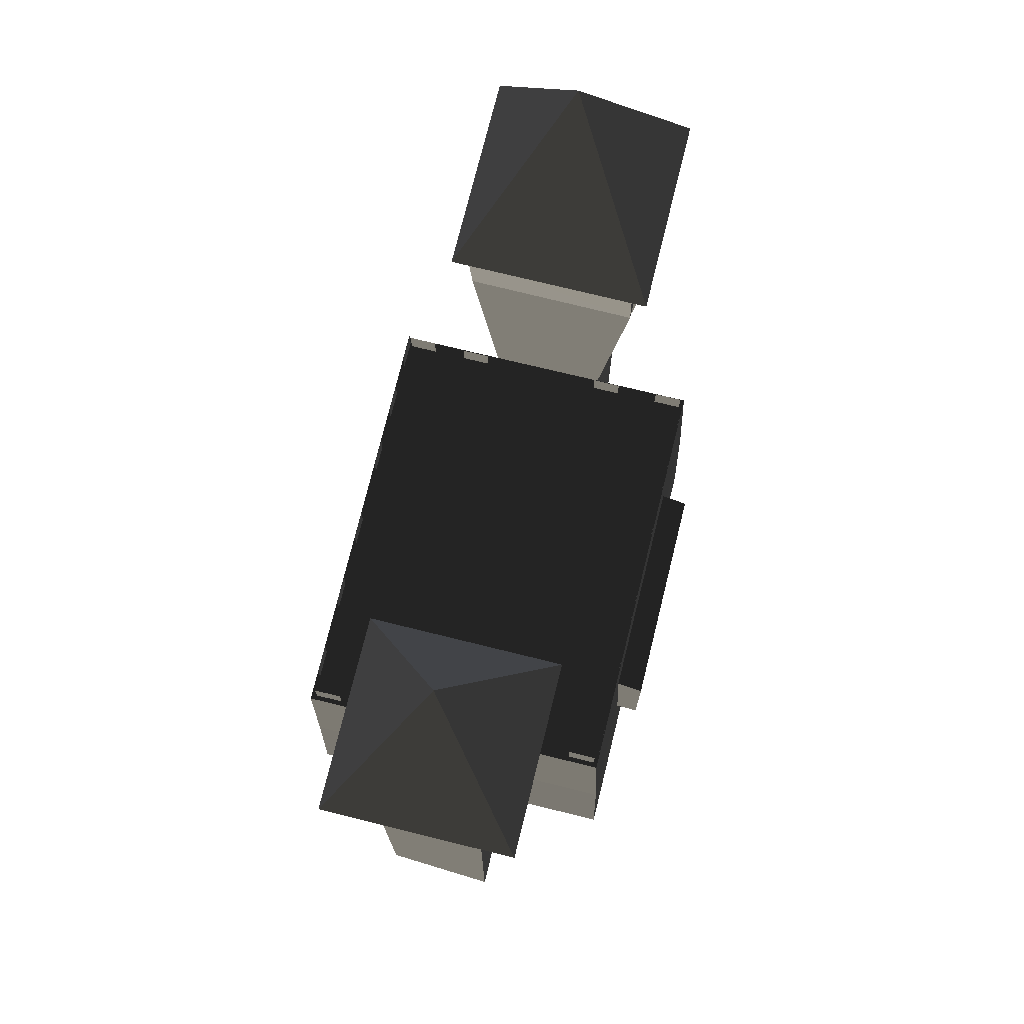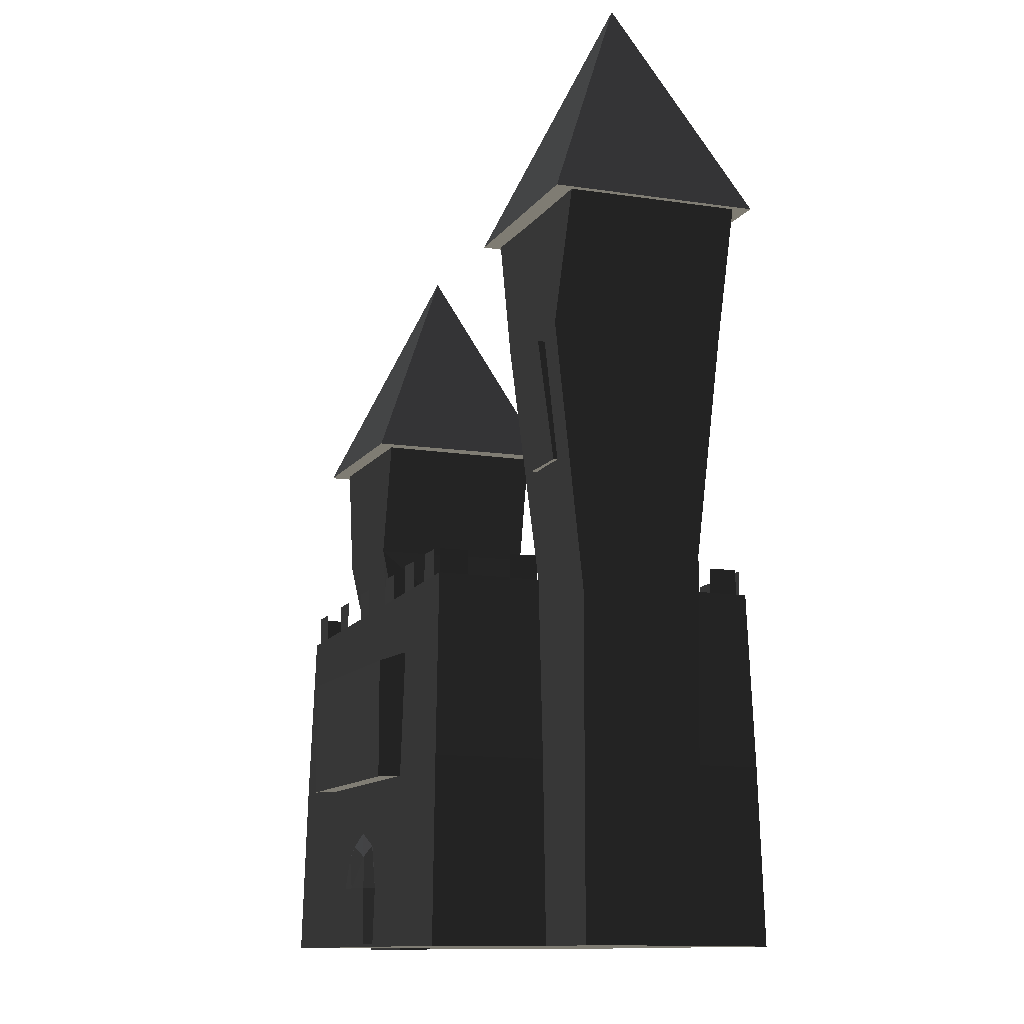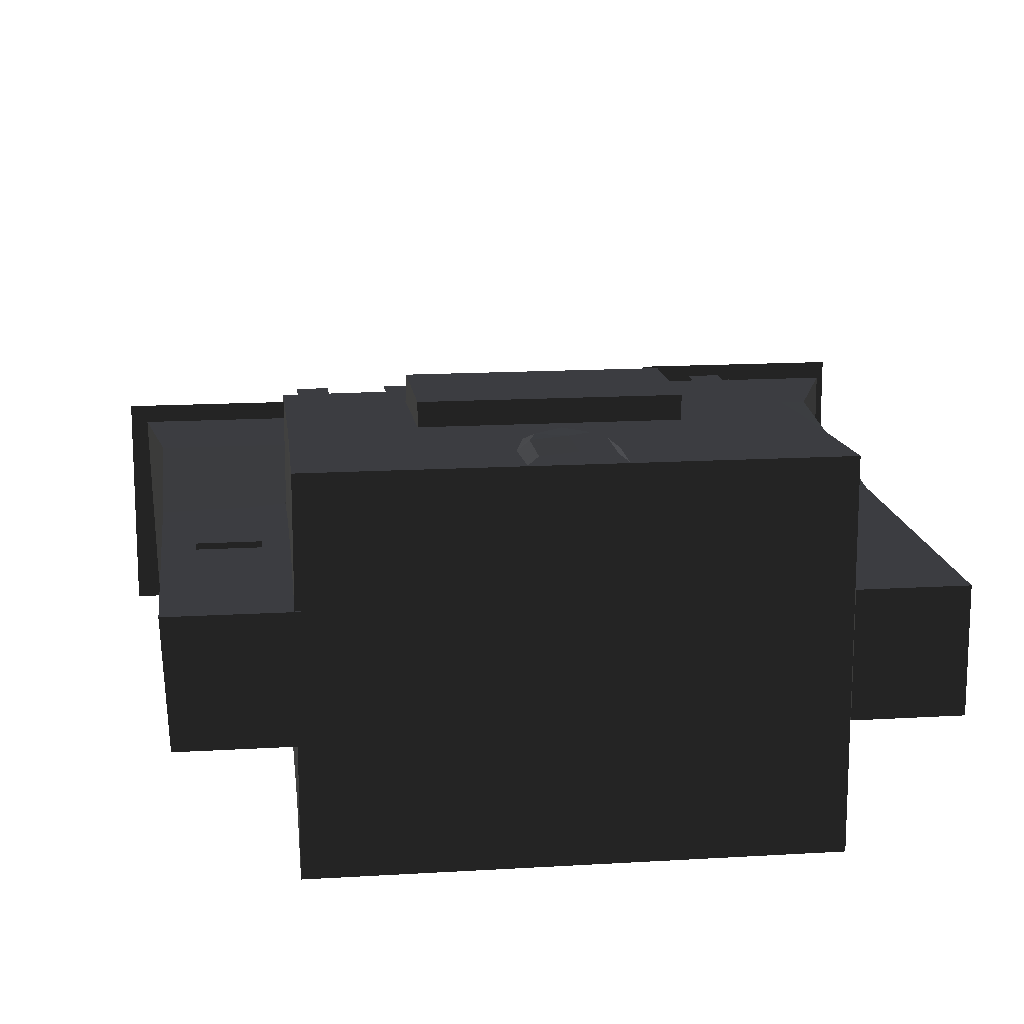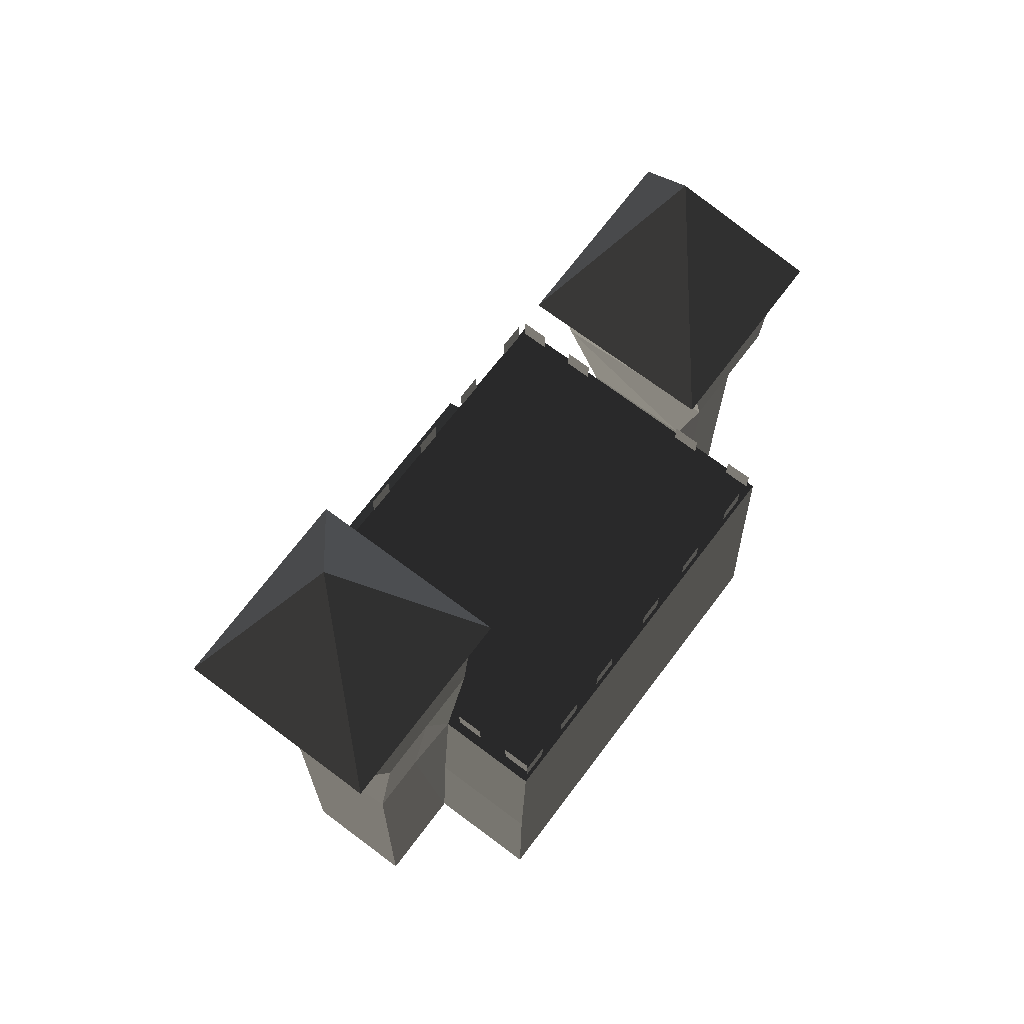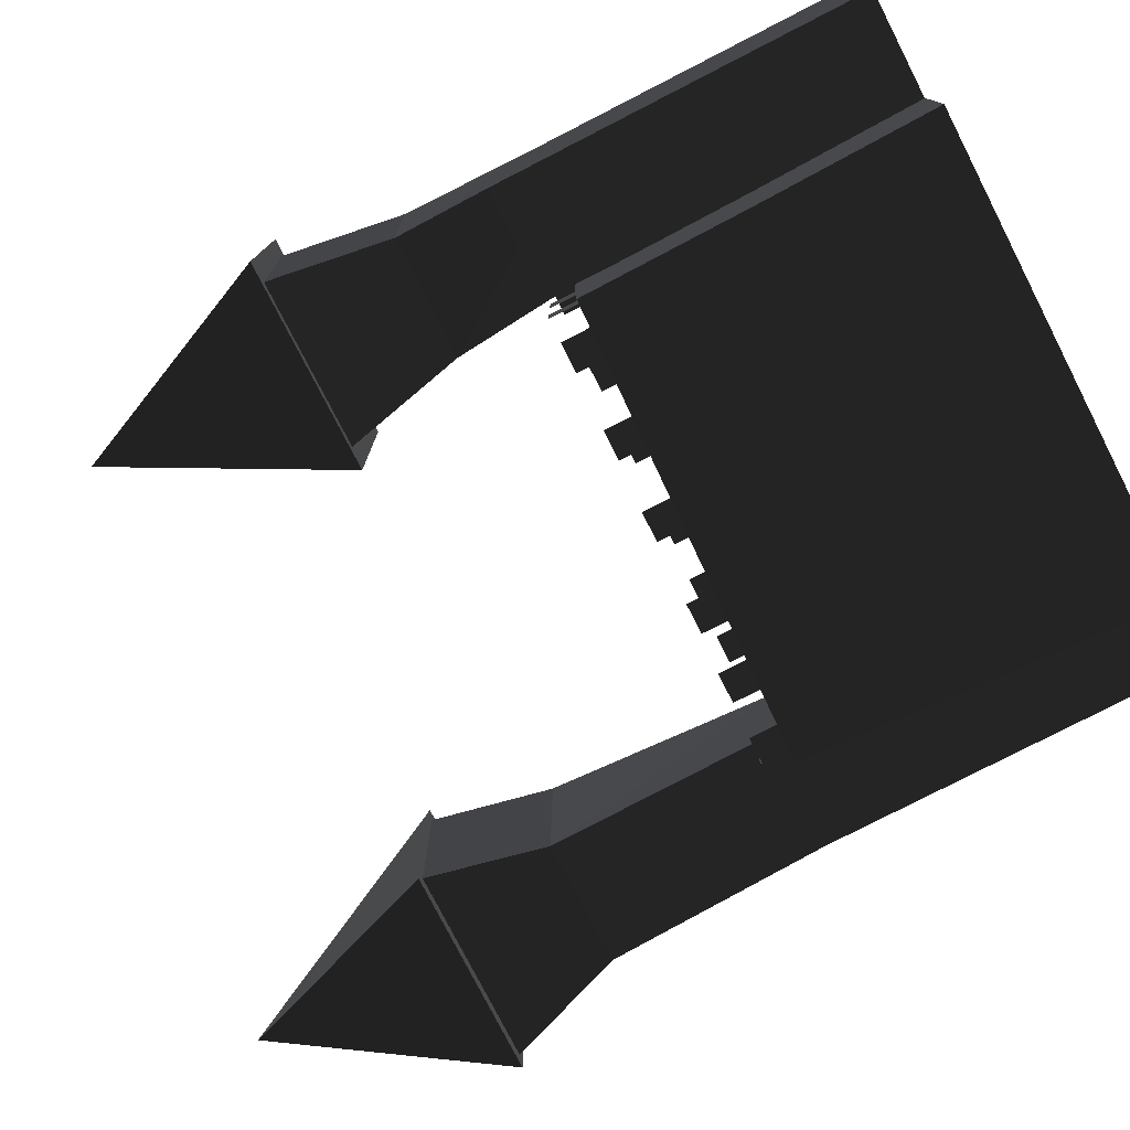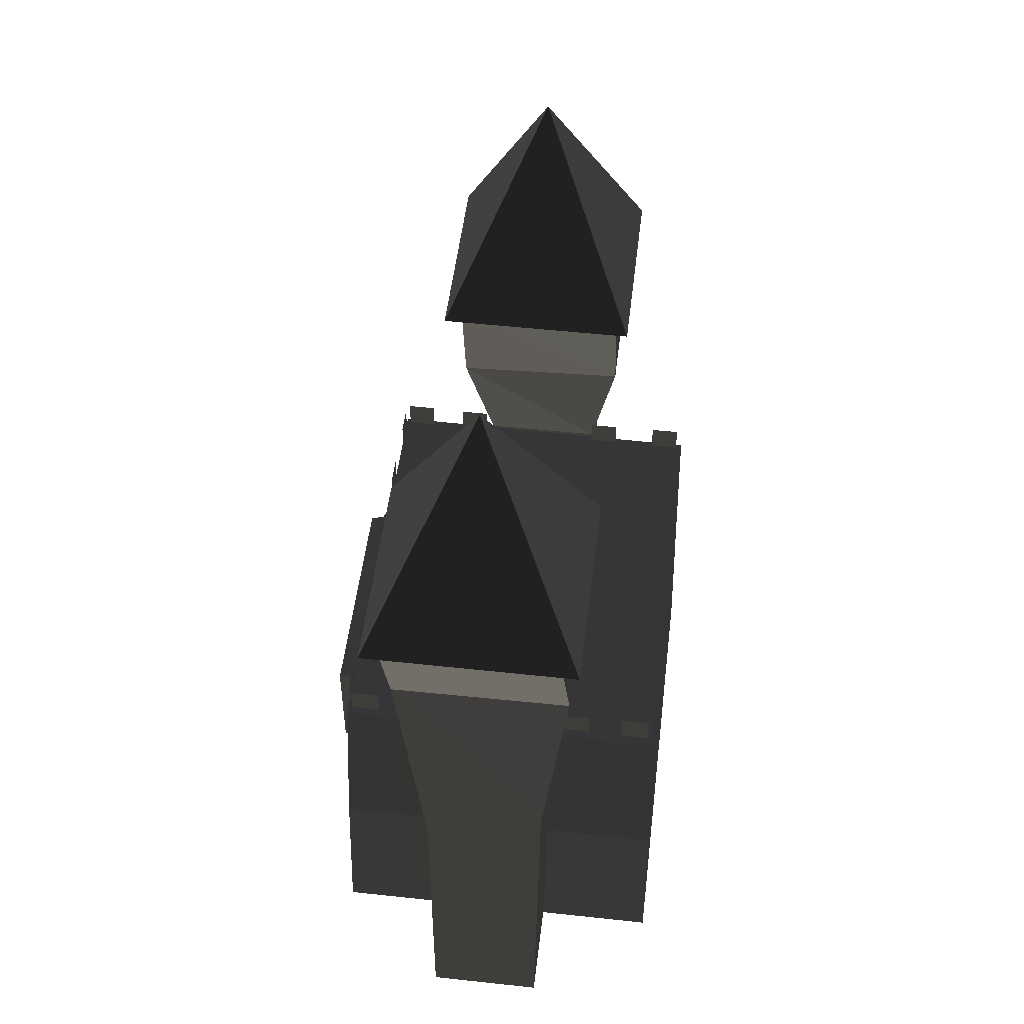
<metadata>
{"format":"obj","ext":"obj","renderer":"f3d","projection":"perspective","resolution":1024,"background":"white","views":[{"elev":73.9,"azim":-76.1,"up":"+Y"},{"elev":-11.4,"azim":69.5,"up":"+Y"},{"elev":15.1,"azim":-7.3,"up":"+Z"},{"elev":70.1,"azim":126.9,"up":"+Y"},{"elev":-77.7,"azim":-62.9,"up":"+Z"},{"elev":50.8,"azim":96.8,"up":"+Y"}]}
</metadata>
<code>
v -11.16 -5.609 1.96
v -9.104 -5.609 1.96
v -9.104 -9.714 1.966
v -11.16 -9.714 1.966
v -9.104 -9.714 1.249
v -9.104 -5.609 1.071
v -11.16 -5.609 1.071
v -11.16 -9.714 1.249
v 8.484 3.772 2.988
v 10.54 3.772 2.988
v 10.54 -0.3336 2.435
v 8.484 -0.3336 2.435
v 10.54 -0.3336 1.614
v 10.54 3.772 2.167
v 8.484 3.772 2.167
v 8.484 -0.3336 1.614
v 1.365 -14.45 5.782
v 1.365 -16.46 5.782
v -1.714 -14.45 5.782
v -1.714 -16.46 5.782
v 0.9799 -16.45 6.09
v 0.9799 -14.45 6.09
v -1.33 -14.45 6.09
v -0.1748 -14.44 6.193
v -0.1748 -16.45 6.193
v -1.33 -16.45 6.09
v -1.33 -16.47 5.474
v -1.33 -14.46 5.474
v 0.9799 -14.46 5.474
v -0.1748 -14.46 5.372
v -0.1748 -16.47 5.372
v 0.9799 -16.47 5.474
v -1.03 -13.33 6.01
v -0.1748 -12.94 6.09
v 0.6806 -13.33 6.01
v 0.9799 -12.94 5.782
v 0.6806 -13.34 5.554
v -0.1748 -12.95 5.474
v -0.1748 -12.44 5.782
v -1.33 -12.94 5.782
v -1.03 -13.34 5.554
v -8.24 -10.56 -6.364
v 7.811 -10.29 -6.365
v -8.241 -10.48 5.676
v 7.81 -10.22 5.675
v -8.162 -4.558 -6.248
v 7.431 -4.046 -6.251
v 7.429 -3.907 5.449
v -8.164 -4.418 5.452
v 8.047 -16.55 5.833
v 8.047 -16.55 -6.485
v -8.376 -16.55 -6.485
v -8.376 -16.55 5.833
v -6.654 -4.414 5.424
v -6.654 -3.387 5.424
v -7.68 -4.414 5.424
v -7.68 -3.387 5.424
v -3.744 -4.348 5.424
v -3.744 -3.322 5.424
v -4.77 -4.348 5.424
v -4.77 -3.322 5.424
v -1.009 -4.251 5.424
v -1.009 -3.224 5.424
v -2.036 -4.251 5.424
v -2.036 -3.224 5.424
v 2.122 -4.173 5.424
v 2.122 -3.147 5.424
v 1.095 -4.173 5.424
v 1.095 -3.147 5.424
v 4.485 -4.063 5.424
v 4.485 -3.037 5.424
v 3.459 -4.063 5.424
v 3.459 -3.037 5.424
v 6.735 -4.006 5.424
v 6.735 -2.979 5.424
v 5.708 -4.006 5.424
v 5.708 -2.979 5.424
v -9.81 3.807 -0.1872
v -13.4 3.807 -3.78
v -6.218 3.807 -3.78
v -6.218 3.807 3.405
v -13.4 3.807 3.405
v -9.81 12.02 -0.1872
v 9.81 8.397 -0.1862
v 6.218 8.397 -3.779
v 13.4 8.397 -3.779
v 13.4 8.397 3.406
v 6.218 8.397 3.406
v 9.81 16.61 -0.1862
v 13.25 8.574 2.785
v 6.382 8.597 2.839
v 9.51 8.574 2.785
v 11.61 4.172 2.786
v 7.288 4.197 2.786
v 9.51 4.172 2.786
v 11.57 -4.943 1.786
v 11.57 -16.55 1.786
v 7.43 -3.985 1.786
v 9.519 -4.943 1.786
v 9.519 -16.55 1.786
v 8.066 -16.55 1.786
v 13.25 8.574 -3.192
v 9.51 8.574 -3.192
v 6.382 8.597 -3.214
v 11.61 4.225 -3.345
v 9.51 4.225 -3.345
v 7.288 4.25 -3.345
v 11.57 -16.55 -2.283
v 11.57 -3.498 -2.445
v 9.519 -16.55 -2.283
v 9.519 -3.498 -2.445
v 7.43 -3.929 -2.446
v 8.066 -16.55 -2.284
v -6.703 3.991 2.801
v -12.87 3.991 2.803
v -9.962 3.991 2.801
v -7.704 -0.4022 2.814
v -12.22 -0.4022 2.814
v -9.962 -0.4022 2.814
v -8.187 -4.403 1.768
v -8.201 -16.61 1.774
v -12.22 -5.043 1.768
v -9.962 -5.043 1.768
v -9.962 -16.61 1.774
v -12.22 -16.61 1.774
v -6.908 3.961 -3.315
v -9.962 3.961 -3.315
v -12.67 3.961 -3.313
v -7.909 -0.3571 -3.318
v -9.962 -0.3571 -3.318
v -12.01 -0.3571 -3.318
v -8.194 -16.53 -2.331
v -8.186 -4.385 -2.433
v -9.962 -16.53 -2.331
v -9.962 -3.485 -2.433
v -12.01 -3.485 -2.433
v -12.01 -16.53 -2.331
v 3.931 -10.68 6.485
v -4.281 -10.68 6.485
v -4.281 -6.575 6.485
v 3.931 -6.575 6.485
v -4.281 -6.223 5.487
v -4.281 -10.63 5.663
v 3.931 -10.63 5.663
v 3.931 -6.223 5.487
v -7.219 -4.577 -6.117
v -7.219 -3.55 -6.117
v -6.193 -4.577 -6.117
v -6.193 -3.55 -6.117
v -4.309 -4.511 -6.117
v -4.309 -3.485 -6.117
v -3.283 -4.511 -6.117
v -3.283 -3.485 -6.117
v -1.575 -4.414 -6.117
v -1.575 -3.387 -6.117
v -0.5484 -4.414 -6.117
v -0.5484 -3.387 -6.117
v 1.556 -4.336 -6.117
v 1.556 -3.309 -6.117
v 2.583 -4.336 -6.117
v 2.583 -3.309 -6.117
v 3.92 -4.226 -6.117
v 3.92 -3.2 -6.117
v 4.946 -4.226 -6.117
v 4.946 -3.2 -6.117
v 6.169 -4.169 -6.117
v 6.169 -3.142 -6.117
v 7.196 -4.169 -6.117
v 7.196 -3.142 -6.117
v -7.99 -4.567 -5.01
v -7.99 -3.541 -5.01
v -7.99 -4.567 -6.037
v -7.99 -3.541 -6.037
v 7.098 -4.024 4.278
v 7.098 -2.997 4.278
v 7.098 -4.024 5.305
v 7.098 -2.997 5.305
v 7.095 -4.057 1.707
v 7.095 -3.03 1.707
v 7.095 -4.057 2.734
v 7.095 -3.03 2.734
v -7.987 -4.6 -2.439
v -7.987 -3.574 -2.439
v -7.987 -4.6 -3.466
v -7.987 -3.574 -3.466
v 7.095 -4.163 -3.787
v 7.095 -3.136 -3.787
v 7.095 -4.163 -2.761
v 7.095 -3.136 -2.761
v 7.095 -4.105 -6.037
v 7.095 -3.079 -6.037
v 7.095 -4.105 -5.01
v 7.095 -3.079 -5.01
v -7.987 -4.482 3.055
v -7.987 -3.456 3.055
v -7.987 -4.482 2.029
v -7.987 -3.456 2.029
v -7.987 -4.425 5.305
v -7.987 -3.398 5.305
v -7.987 -4.425 4.278
v -7.987 -3.398 4.278
g group0
g group1
g group2
f 6 8 7
f 8 6 5
f 2 4 3
f 4 2 1
f 3 8 5
f 8 3 4
f 2 5 6
f 5 2 3
f 1 6 7
f 6 1 2
f 4 7 8
f 7 4 1
g group3
f 14 16 15
f 16 14 13
f 10 12 11
f 12 10 9
f 11 16 13
f 16 11 12
f 10 13 14
f 13 10 11
f 9 14 15
f 14 9 10
f 12 15 16
f 15 12 9
g group4
f 39 41 40
f 39 38 41
f 39 37 38
f 39 36 37
f 39 35 36
f 39 34 35
f 39 33 34
f 39 40 33
f 30 32 31
f 30 29 32
f 30 37 29
f 30 38 37
f 30 41 38
f 30 28 41
f 30 27 28
f 30 31 27
f 24 26 25
f 24 23 26
f 24 33 23
f 24 34 33
f 24 35 34
f 24 22 35
f 24 21 22
f 24 25 21
f 19 27 20
f 19 28 27
f 19 41 28
f 19 40 41
f 19 33 40
f 19 23 33
f 19 26 23
f 19 20 26
f 17 21 18
f 17 22 21
f 17 35 22
f 17 36 35
f 17 37 36
f 17 29 37
f 17 32 29
f 17 18 32
g group5
f 51 53 52
f 53 51 50
f 47 49 48
f 49 47 46
f 45 53 50
f 53 45 44
f 48 44 45
f 44 48 49
f 43 50 51
f 50 43 45
f 47 45 43
f 45 47 48
f 42 51 52
f 51 42 43
f 46 43 42
f 43 46 47
f 44 52 53
f 52 44 42
f 49 42 44
f 42 49 46
g group6
f 55 57 56
f 56 54 55
g group7
f 59 61 60
f 60 58 59
g group8
f 63 65 64
f 64 62 63
g group9
f 67 69 68
f 68 66 67
g group10
f 71 73 72
f 72 70 71
g group11
f 75 77 76
f 76 74 75
g group12
f 81 83 82
f 80 83 81
f 79 83 80
f 82 83 79
f 81 82 78
f 80 81 78
f 79 80 78
f 82 79 78
g group13
f 87 89 88
f 86 89 87
f 85 89 86
f 88 89 85
f 87 88 84
f 86 87 84
f 85 86 84
f 88 85 84
g group14
f 111 113 112
f 113 111 110
f 109 110 111
f 110 109 108
f 106 112 107
f 112 106 111
f 105 111 106
f 111 105 109
f 103 107 104
f 107 103 106
f 102 106 103
f 106 102 105
f 99 101 100
f 101 99 98
f 96 100 97
f 100 96 99
f 95 98 99
f 98 95 94
f 93 99 96
f 99 93 95
f 92 94 95
f 94 92 91
f 90 95 93
f 95 90 92
f 100 113 110
f 113 100 101
f 97 110 108
f 110 97 100
f 96 108 109
f 108 96 97
f 93 109 105
f 109 93 96
f 90 105 102
f 105 90 93
f 92 102 103
f 102 92 90
f 91 103 104
f 103 91 92
f 94 104 107
f 104 94 91
f 98 107 112
f 107 98 94
f 101 112 113
f 112 101 98
g group15
f 135 137 136
f 137 135 134
f 133 134 135
f 134 133 132
f 130 136 131
f 136 130 135
f 129 135 130
f 135 129 133
f 127 131 128
f 131 127 130
f 126 130 127
f 130 126 129
f 123 125 124
f 125 123 122
f 120 124 121
f 124 120 123
f 119 122 123
f 122 119 118
f 117 123 120
f 123 117 119
f 116 118 119
f 118 116 115
f 114 119 117
f 119 114 116
f 124 137 134
f 137 124 125
f 121 134 132
f 134 121 124
f 120 132 133
f 132 120 121
f 117 133 129
f 133 117 120
f 114 129 126
f 129 114 117
f 116 126 127
f 126 116 114
f 115 127 128
f 127 115 116
f 118 128 131
f 128 118 115
f 122 131 136
f 131 122 118
f 125 136 137
f 136 125 122
g group16
f 143 145 144
f 143 142 145
f 139 141 140
f 139 138 141
f 143 140 142
f 143 139 140
f 144 141 138
f 144 145 141
f 142 141 145
f 142 140 141
f 143 138 139
f 143 144 138
g group17
f 147 149 148
f 148 146 147
g group18
f 151 153 152
f 152 150 151
g group19
f 155 157 156
f 156 154 155
g group20
f 159 161 160
f 160 158 159
g group21
f 163 165 164
f 164 162 163
g group22
f 167 169 168
f 168 166 167
g group23
f 171 173 172
f 172 170 171
g group24
f 175 177 176
f 176 174 175
g group25
f 179 181 180
f 180 178 179
g group26
f 183 185 184
f 184 182 183
g group27
f 187 189 188
f 188 186 187
g group28
f 191 193 192
f 192 190 191
g group29
f 195 197 196
f 196 194 195
g group30
f 199 201 200
f 200 198 199

</code>
